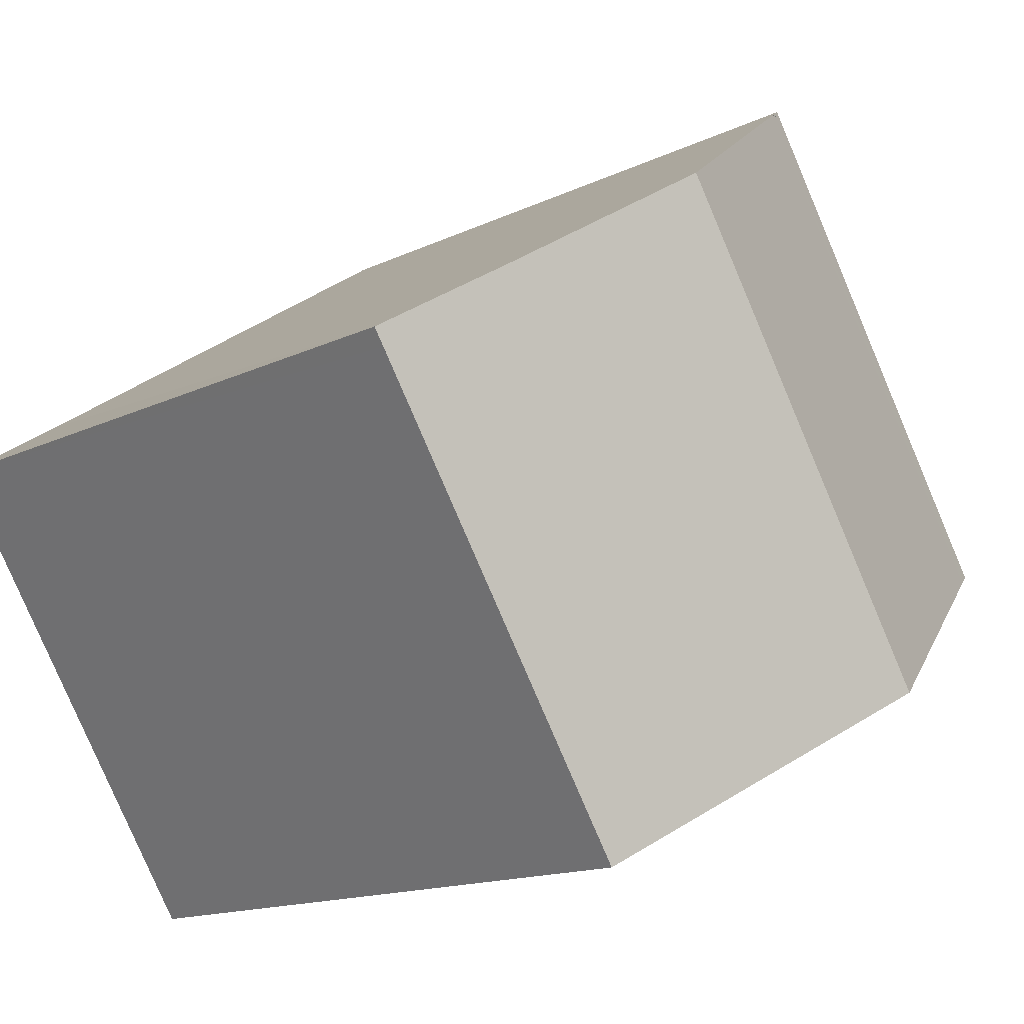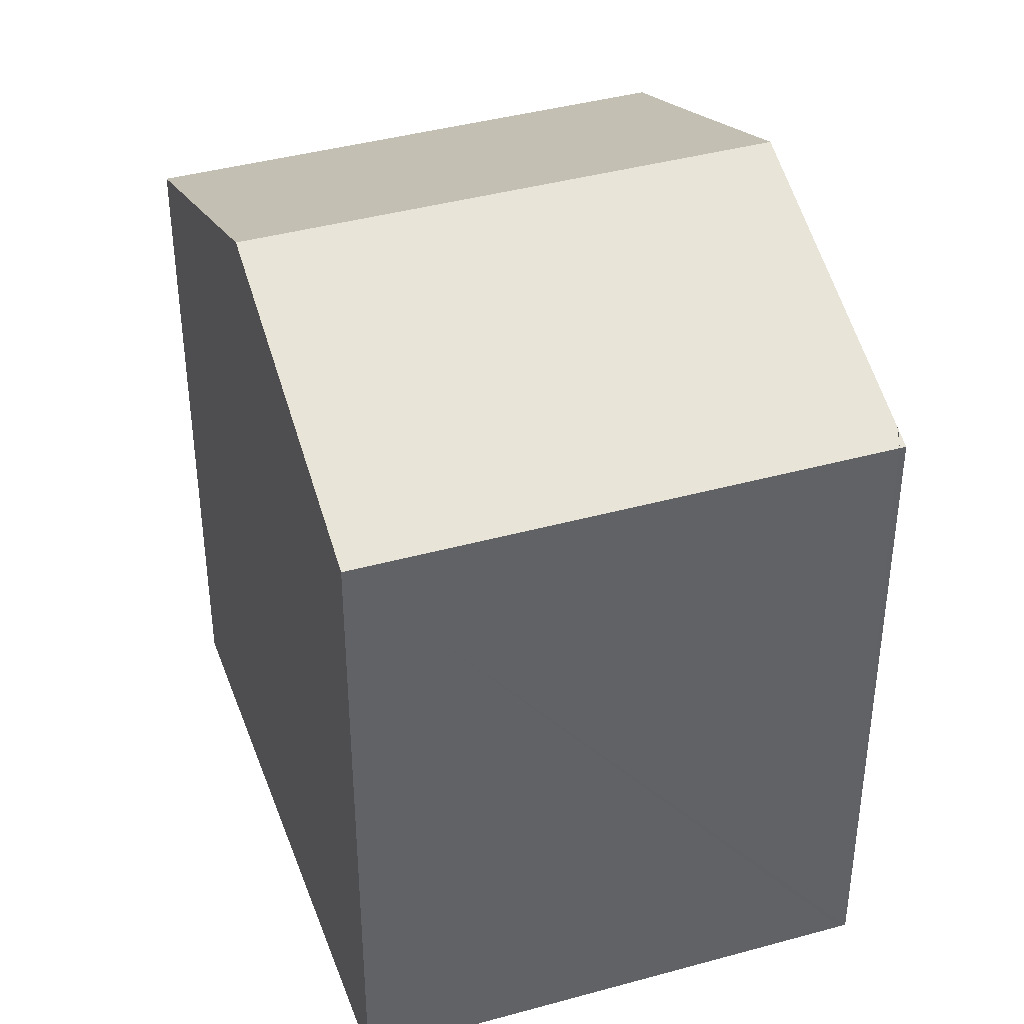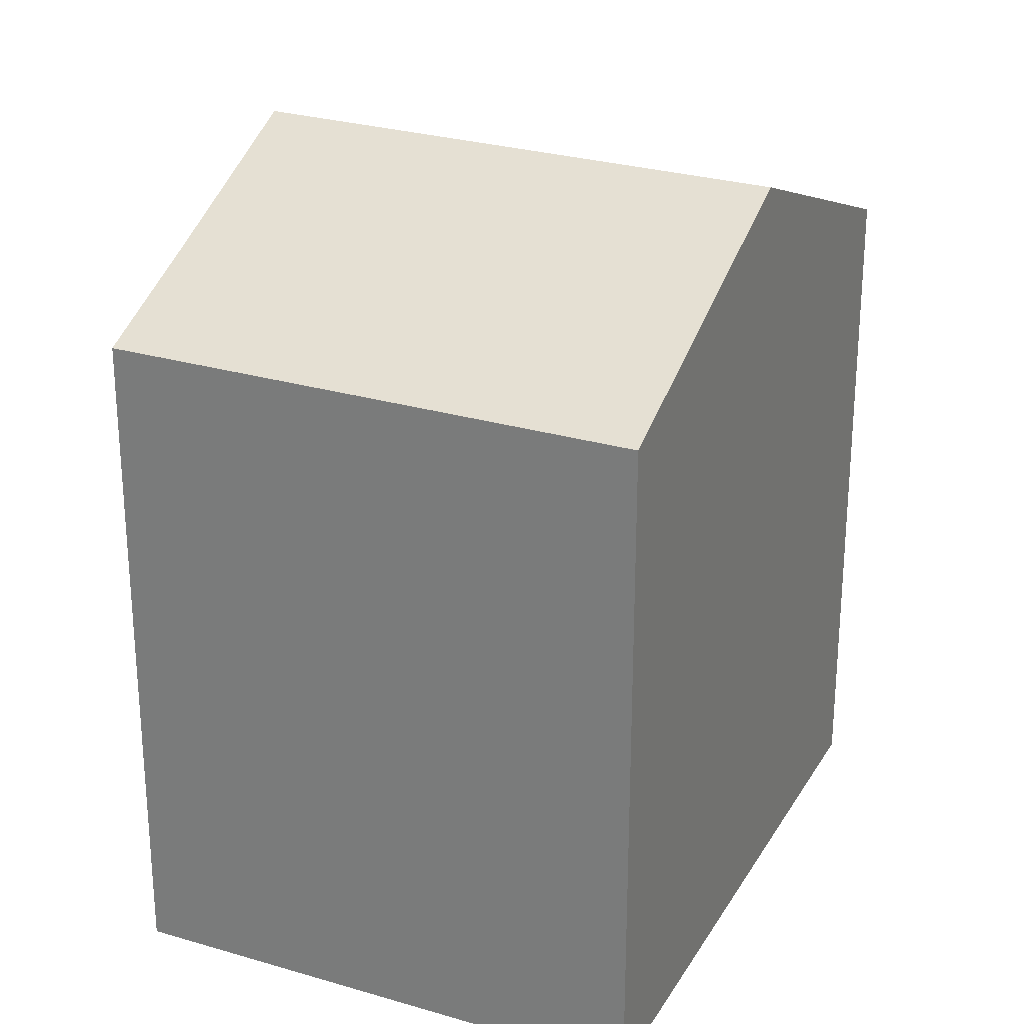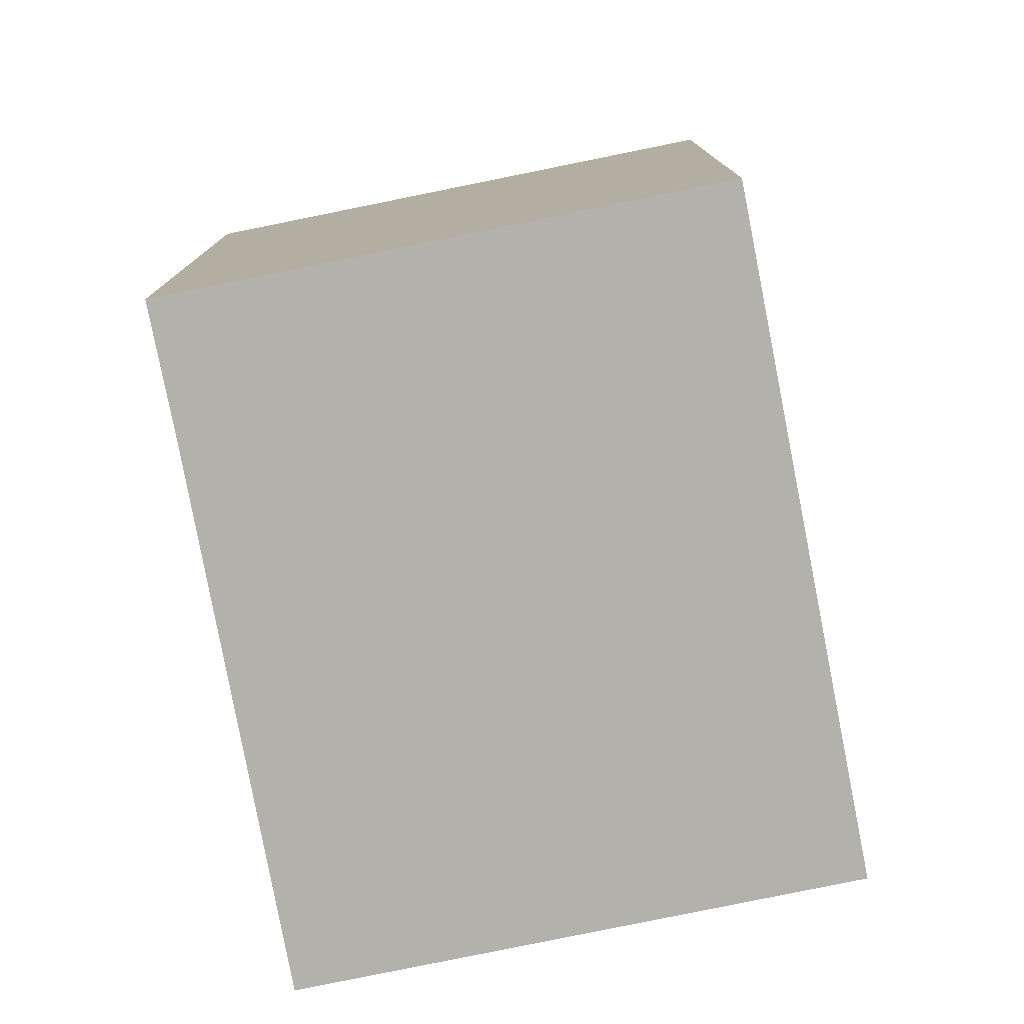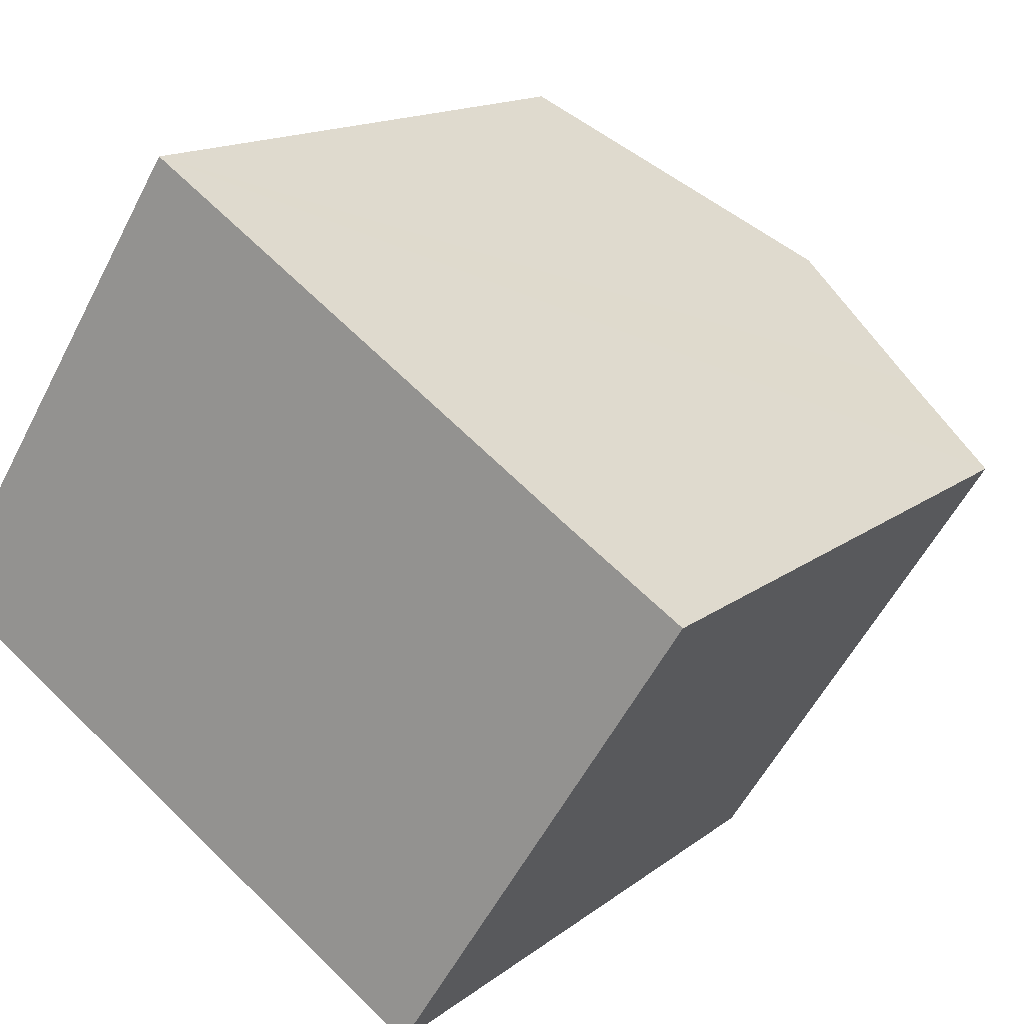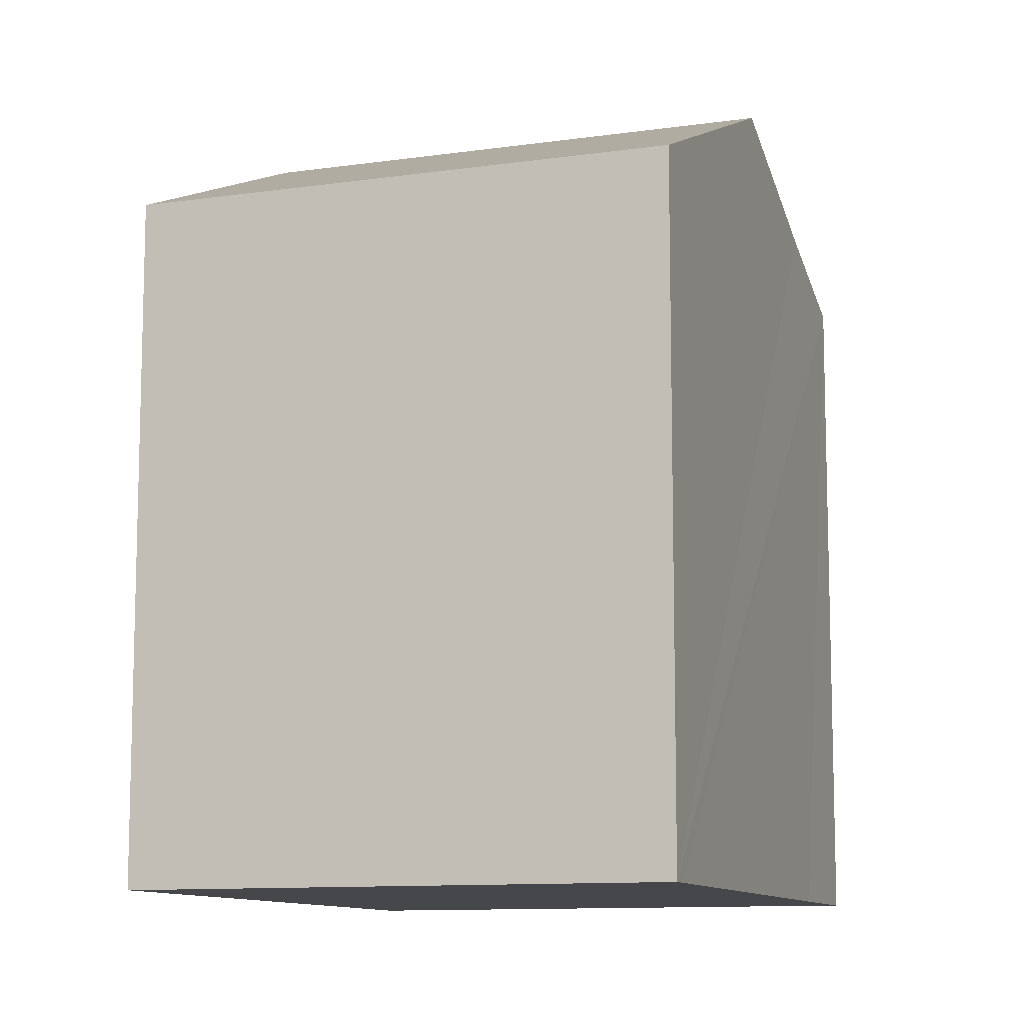
<metadata>
{"format":"obj","ext":"obj","renderer":"f3d","projection":"perspective","resolution":1024,"background":"white","views":[{"elev":-14.3,"azim":136.8,"up":"+Z"},{"elev":40.7,"azim":-76.2,"up":"+Y"},{"elev":27.1,"azim":147.4,"up":"+Y"},{"elev":-79.0,"azim":134.1,"up":"+Y"},{"elev":14.5,"azim":31.8,"up":"+Z"},{"elev":-10.5,"azim":-37.4,"up":"+Y"}]}
</metadata>
<code>
v  5.914 13.89 9.3
v  5.987 13.89 9.415
v  6.302 14.04 9.206
v  14.98 15 3.453
v  5.669 16.64 -3.673
v  11.62 16.64 5.681
v  11.31 13.9 -7.331
v  17.27 13.88 1.966
v  17.06 13.88 1.634
v  0.306 14.04 -0.198
v  6.335 14.06 9.184
v  0 13.89 8.505e-16
v  5.987 -5.765e-16 9.415
v  6.335 -5.624e-16 9.184
v  14.98 -2.114e-16 3.453
v  17.27 -1.204e-16 1.966
v  6.302 -5.637e-16 9.206
v  11.62 -3.479e-16 5.681
v  11.31 4.489e-16 -7.331
v  17.06 -1.001e-16 1.634
v  0.306 1.212e-17 -0.198
v  0 0 0
v  5.669 2.249e-16 -3.673
v  5.914 -5.695e-16 9.3
g defaultobject
f 1 2 3
f 4 5 6
f 5 4 7
f 7 4 8
f 7 8 9
f 10 6 5
f 6 10 11
f 11 10 12
f 11 12 1
f 13 3 2
f 3 13 11
f 11 13 6
f 6 13 4
f 4 13 8
f 8 13 14
f 8 14 15
f 8 15 16
f 14 13 17
f 15 14 18
f 16 9 8
f 9 16 7
f 7 16 19
f 19 16 20
f 19 5 7
f 5 19 10
f 10 19 12
f 12 19 21
f 12 21 22
f 21 19 23
f 1 13 2
f 13 1 12
f 13 12 24
f 24 12 22
f 15 20 16
f 20 15 19
f 19 15 23
f 23 15 18
f 23 18 14
f 23 14 21
f 21 14 17
f 21 17 13
f 21 13 24
f 21 24 22

</code>
